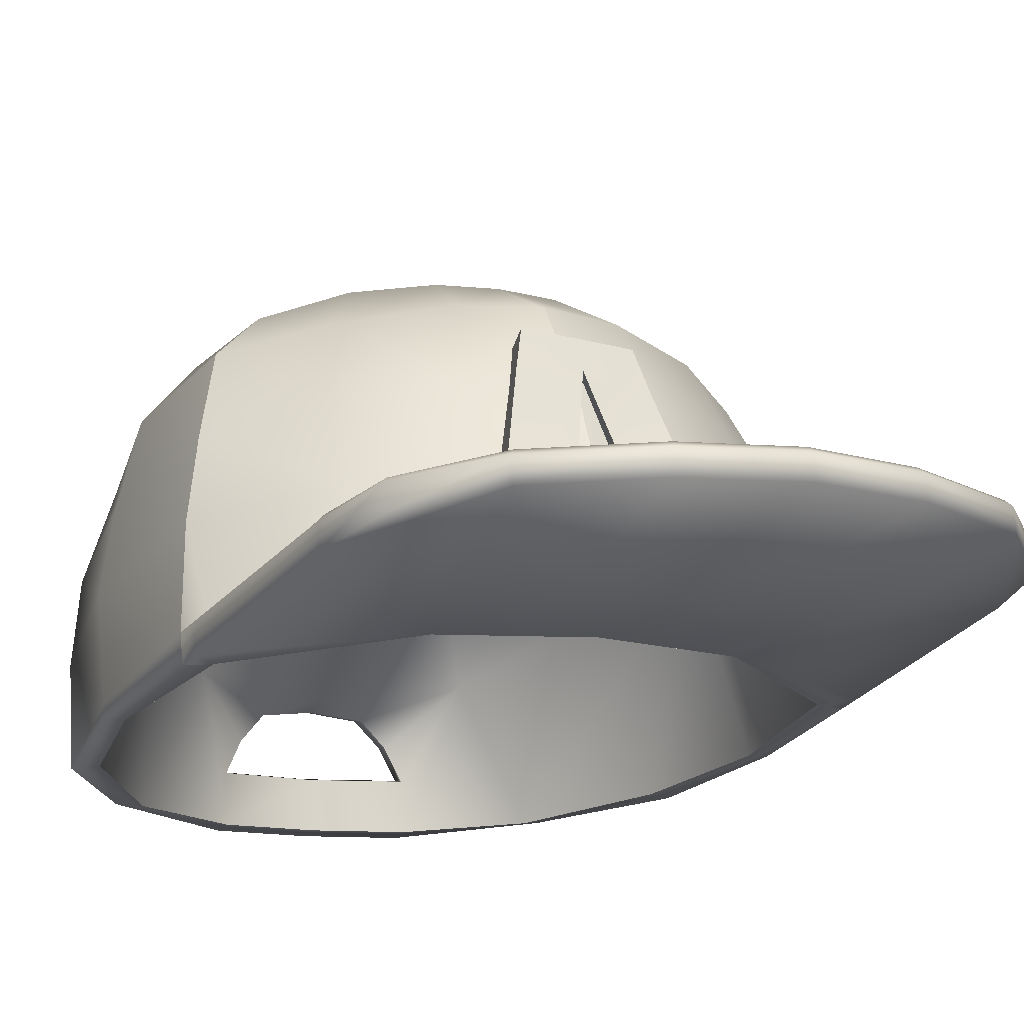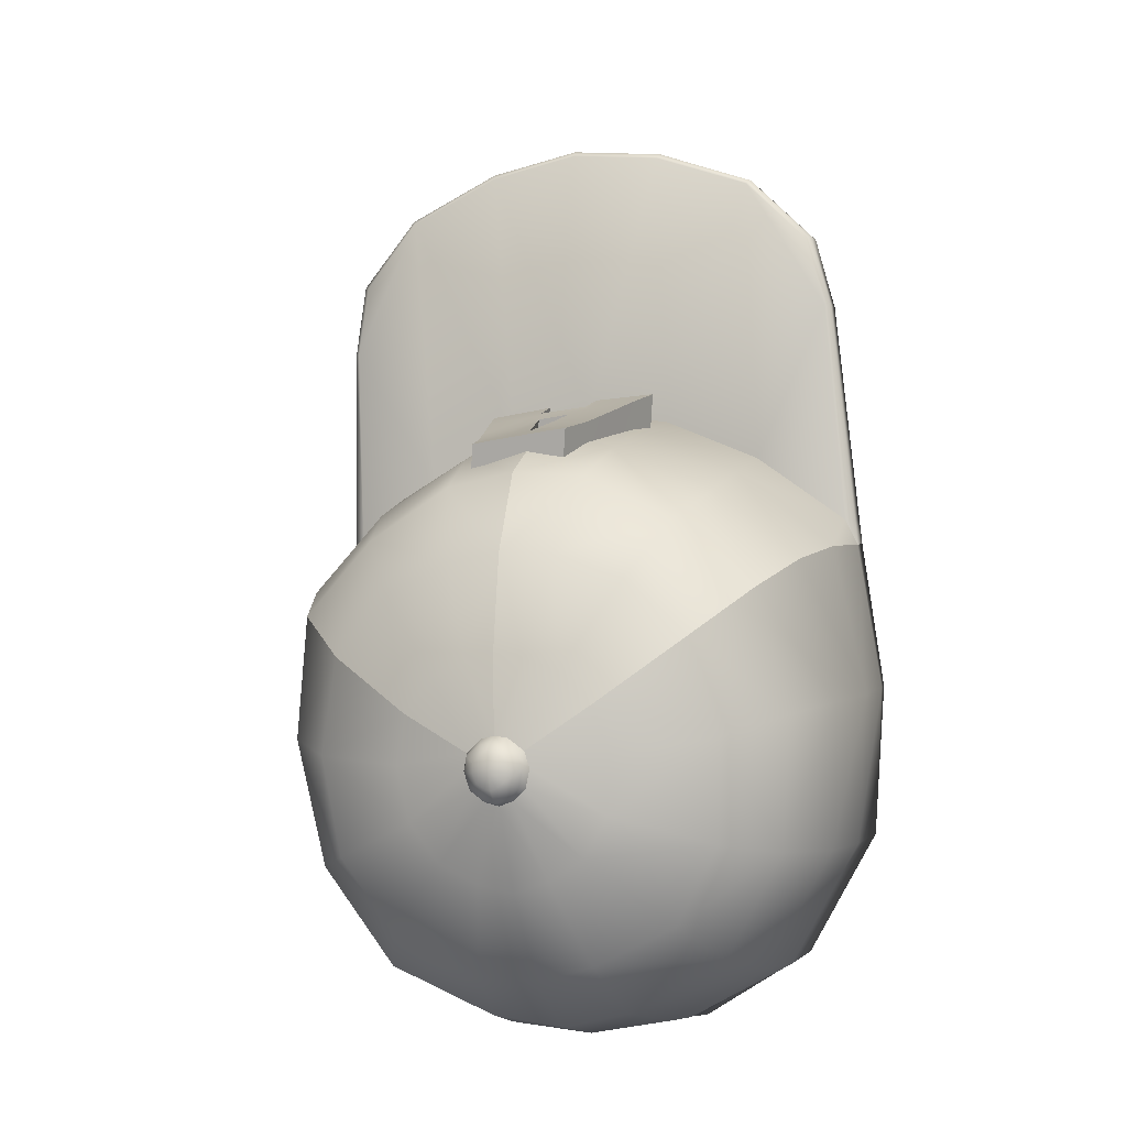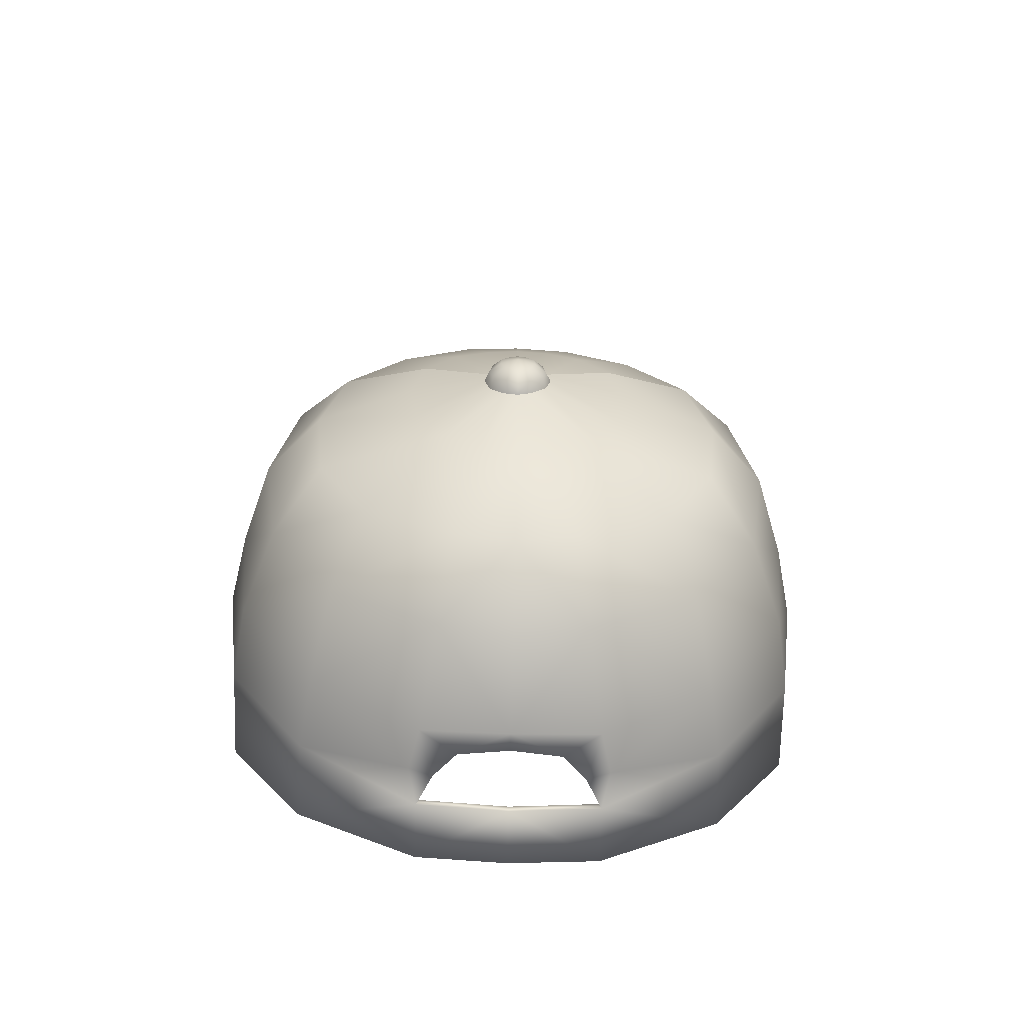
<metadata>
{"format":"obj","ext":"obj","renderer":"f3d","projection":"perspective","resolution":1024,"background":"white","views":[{"elev":-11.7,"azim":-24.5,"up":"+Y"},{"elev":-12.0,"azim":-161.6,"up":"+Z"},{"elev":-75.1,"azim":178.5,"up":"+Z"}]}
</metadata>
<code>
v -0.001717 0.6057 0.01278
v 0.4704 0.5365 0.3244
v 3.7e-05 0.5826 0.4864
v -0.003613 0.2594 -0.4977
v 0.2548 0.2918 -0.4475
v 0.09615 0.2312 -0.5543
v 0.1421 0.1797 -0.5462
v 0.1732 0.1163 -0.5369
v 0.1736 0.01855 -0.5264
v 0.3761 0.03341 -0.4075
v 0.5117 0.4712 0.02741
v 0.5281 0.07311 -0.1755
v -0.003811 0.1126 -0.5505
v -0.003772 0.01626 -0.5398
v -0.00387 0.2437 -0.5671
v 0.05809 0.8879 0.08673
v -0.001466 0.89 0.09432
v -0.000634 0.8583 0.304
v 0.1095 0.8551 0.2926
v 0.1276 0.8815 0.05979
v 0.2449 0.8389 0.2394
v 0.1991 0.8094 -0.2127
v 0.216 0.8389 -0.1021
v 0.4096 0.7625 -0.06663
v 0.3877 0.7095 -0.2659
v 3.4e-05 0.7792 0.4846
v 0.1438 0.7712 0.464
v 0.3213 0.7437 0.3723
v 0.1157 0.6437 -0.4883
v 0.2906 0.6645 -0.4153
v 0.3499 0.5174 -0.4752
v 0.1399 0.4891 -0.575
v 0.1636 0.6135 0.5633
v 0.3645 0.5836 0.4648
v 0.3882 0.3301 -0.485
v 0.1708 0.2799 -0.5862
v -0.004029 0.2859 -0.6102
v -0.003989 0.4759 -0.6002
v 0.1741 0.4581 0.6348
v 0.3769 0.4347 0.5357
v 0.4087 0.1971 -0.4724
v 0.1903 0.199 -0.5788
v 0.1439 0.185 -0.5815
v 0.09781 0.2354 -0.5936
v 0.00073 0.4674 0.674
v 0.000989 0.2751 0.7447
v 0.1809 0.2689 0.7049
v 0.3771 0.2527 0.6093
v 0.4157 0.0382 -0.4406
v 0.1752 0.1216 -0.5723
v 0.5284 0.5489 0.3146
v 0.5652 0.3949 0.3696
v 0.6109 0.3254 0.06666
v 0.5774 0.4748 0.03288
v 0.4748 0.7082 0.2314
v 0.5205 0.6443 -0.01365
v 0.3638 0.8082 0.1252
v 0.1895 0.8669 -0.006086
v 0.5455 0.4043 -0.257
v 0.5692 0.2508 -0.2308
v 0.4829 0.5734 -0.2724
v 0.02477 0.881 -0.06347
v -0.002151 0.883 -0.05899
v -0.004001 0.2489 -0.6024
v 0.1421 0.1797 -0.5462
v 0.09615 0.2312 -0.5543
v 0.1732 0.1163 -0.5369
v 0.5281 0.07311 -0.1755
v 0.3761 0.03341 -0.4075
v 0.5724 0.06924 -0.1954
v -0.003811 0.1126 -0.5505
v -0.003942 0.1179 -0.5859
v 0.1756 0.01136 -0.5715
v 0.1736 0.01855 -0.5264
v -0.003772 0.01626 -0.5398
v -0.003939 0.009072 -0.5848
v -0.00387 0.2437 -0.5671
v 0.1981 0.3148 1.303
v 0.1981 0.3588 1.296
v 0.003141 0.3637 1.325
v 0.003168 0.3197 1.333
v 0.3986 0.3008 1.221
v 0.3986 0.3448 1.213
v 0.526 0.2773 1.083
v 0.526 0.3213 1.076
v 0.1938 0.3681 1.283
v 0.003092 0.3729 1.312
v 0.3908 0.3545 1.203
v 0.5155 0.3315 1.069
v 0.000989 0.2751 0.7447
v 0.1809 0.2689 0.7049
v 0.3771 0.2527 0.6093
v 0.05378 0.8584 -0.1602
v 0.06522 0.8664 -0.1224
v 0.05631 0.8742 -0.0891
v 0.01202 0.9139 -0.09798
v -0.00224 0.9149 -0.1298
v -0.002116 0.9148 -0.09614
v 0.03247 0.9064 -0.1314
v 0.03026 0.911 -0.1133
v -0.002036 0.9042 -0.0746
v 0.02024 0.9012 -0.07783
v -0.002151 0.883 -0.05899
v 0.02477 0.881 -0.06347
v 0.05588 0.8877 -0.128
v 0.04701 0.8817 -0.1603
v 0.0261 0.9034 -0.1513
v 0.06522 0.8664 -0.1224
v 0.05378 0.8584 -0.1602
v 0.04929 0.8955 -0.09827
v 0.05631 0.8742 -0.0891
v 0.4748 0.7082 0.2314
v 0.3638 0.8082 0.1252
v 0.1895 0.8669 -0.006086
v 0.5652 0.3949 0.3696
v 0.5284 0.5489 0.3146
v 0.05631 0.8742 -0.0891
v 0.5747 0.1152 0.1128
v 0.6104 0.1156 0.1158
v 0.6104 0.1416 0.11
v 0.5829 0.2137 0.4098
v 0.5829 0.161 0.4218
v 0.1448 0.788 -0.2909
v -0.003671 0.636 -0.5148
v -0.003146 0.7713 -0.35
v 0.06934 0.7764 -0.3314
v -0.002374 0.9008 -0.1658
v 0.008944 0.9014 -0.1627
v -0.002455 0.8793 -0.1877
v 0.02117 0.8794 -0.1812
v -0.002734 0.8537 -0.1901
v 0.02576 0.8544 -0.1821
v -0.002734 0.8537 -0.1901
v 0.02576 0.8544 -0.1821
v 0.5579 0.2954 0.9249
v 0.5466 0.3063 0.9219
v 0.5579 0.2514 0.9323
v 0.2621 0.1996 0.6324
v 0.5747 0.1152 0.1128
v 0.5802 0.2223 0.4639
v 0.5804 0.17 0.4729
v 0.5829 0.161 0.4218
v 0.5829 0.2137 0.4098
v 0.5598 0.2278 0.4636
v 0.5829 0.2137 0.4098
v 0.5598 0.2278 0.4636
v 0.5338 0.1656 0.4254
v 0.2621 0.1996 0.6324
v 0.5338 0.1656 0.4254
v 0.5338 0.1656 0.4254
v 0.104 0.2037 0.6594
v 0.000738 0.2063 0.6771
v 0.000738 0.2063 0.6771
v 0.104 0.2037 0.6594
v -0.4715 0.5365 0.3279
v -0.2616 0.2918 -0.4456
v -0.1038 0.2312 -0.5536
v -0.1497 0.1797 -0.5451
v -0.1807 0.1163 -0.5356
v -0.181 0.01855 -0.5251
v -0.3827 0.03343 -0.4047
v -0.515 0.4713 0.03121
v -0.5329 0.07313 -0.1715
v -0.06098 0.8886 0.08705
v -0.1109 0.8551 0.2934
v -0.000634 0.8583 0.304
v -0.001466 0.89 0.09432
v -0.1307 0.8822 0.06063
v -0.2467 0.8389 0.2412
v -0.2042 0.8106 -0.2115
v -0.3932 0.7095 -0.263
v -0.4136 0.7626 -0.06359
v -0.2203 0.8399 -0.1007
v -0.1438 0.7712 0.4651
v 3.4e-05 0.7792 0.4846
v -0.322 0.7437 0.3747
v -0.1228 0.6437 -0.4874
v -0.1477 0.4891 -0.574
v -0.3569 0.5174 -0.4726
v -0.2972 0.6645 -0.4131
v -0.3646 0.5837 0.4675
v -0.1629 0.6135 0.5645
v -0.1786 0.2799 -0.5849
v -0.3954 0.3301 -0.4821
v -0.3764 0.4347 0.5385
v -0.1729 0.4581 0.6361
v -0.1981 0.199 -0.5774
v -0.4157 0.1971 -0.4693
v -0.1517 0.185 -0.5804
v -0.1057 0.2354 -0.5928
v -0.1792 0.2689 0.7062
v 0.000989 0.2751 0.7447
v 0.00073 0.4674 0.674
v -0.3761 0.2527 0.6121
v -0.4225 0.03822 -0.4375
v -0.183 0.1216 -0.5709
v -0.6139 0.3254 0.07119
v -0.566 0.395 0.3738
v -0.5296 0.5489 0.3185
v -0.5807 0.4749 0.03717
v -0.4766 0.7082 0.235
v -0.5241 0.6443 -0.009776
v -0.3664 0.8082 0.1279
v -0.1931 0.8678 -0.004846
v -0.5745 0.2509 -0.2266
v -0.5509 0.4043 -0.253
v -0.4884 0.5735 -0.2688
v -0.002151 0.883 -0.05899
v -0.02884 0.883 -0.06365
v -0.1038 0.2312 -0.5536
v -0.1497 0.1797 -0.5451
v -0.1807 0.1163 -0.5356
v -0.3827 0.03343 -0.4047
v -0.5329 0.07313 -0.1715
v -0.5774 0.06926 -0.1912
v -0.1834 0.01136 -0.5701
v -0.181 0.01855 -0.5251
v -0.1921 0.3588 1.297
v -0.192 0.3148 1.304
v -0.3931 0.3448 1.216
v -0.3931 0.3008 1.224
v -0.5215 0.3213 1.08
v -0.5215 0.2773 1.087
v -0.1878 0.3681 1.285
v -0.3854 0.3545 1.206
v -0.5111 0.3316 1.073
v -0.1792 0.2689 0.7062
v -0.3761 0.2527 0.6121
v -0.06976 0.8694 -0.1225
v -0.05862 0.862 -0.1605
v -0.06059 0.8767 -0.08918
v -0.01626 0.9139 -0.09788
v -0.03696 0.9064 -0.1311
v -0.03461 0.911 -0.113
v -0.02434 0.9012 -0.07767
v -0.02884 0.883 -0.06365
v -0.03074 0.9034 -0.1511
v -0.05172 0.8817 -0.1599
v -0.06035 0.8877 -0.1275
v -0.05862 0.862 -0.1605
v -0.06976 0.8694 -0.1225
v -0.05353 0.8955 -0.09789
v -0.06059 0.8767 -0.08918
v -0.3664 0.8082 0.1279
v -0.4766 0.7082 0.235
v -0.1931 0.8678 -0.004846
v -0.5296 0.5489 0.3185
v -0.566 0.395 0.3738
v -0.06059 0.8767 -0.08918
v -0.5774 0.1152 0.117
v -0.5834 0.2137 0.4141
v -0.6131 0.1416 0.1146
v -0.6131 0.1157 0.1204
v -0.5833 0.161 0.4261
v -0.1506 0.7888 -0.29
v -0.07543 0.7771 -0.331
v -0.01367 0.9014 -0.1626
v -0.02603 0.8794 -0.181
v -0.03099 0.8565 -0.1823
v -0.03099 0.8565 -0.1823
v -0.5546 0.2955 0.929
v -0.5433 0.3064 0.9259
v -0.5545 0.2515 0.9365
v -0.2609 0.1997 0.6343
v -0.5774 0.1152 0.117
v -0.5833 0.161 0.4261
v -0.5804 0.17 0.4772
v -0.5803 0.2223 0.4682
v -0.5834 0.2137 0.4141
v -0.5599 0.2278 0.4678
v -0.5834 0.2137 0.4141
v -0.5599 0.2278 0.4678
v -0.5341 0.1656 0.4294
v -0.2609 0.1997 0.6343
v -0.5341 0.1656 0.4294
v -0.5341 0.1656 0.4294
v -0.1026 0.2037 0.6602
v -0.1026 0.2037 0.6602
v 0.000455 0.6261 0.599
v 0.000455 0.6261 0.599
v 0.1163 0.6997 0.5716
v 0.07568 0.702 0.575
v 0.0728 0.6238 0.6064
v 0.1507 0.5422 0.6378
v 0.06882 0.5467 0.6441
v 0.06418 0.4707 0.6854
v -0.1356 0.5563 0.6566
v -0.1603 0.4802 0.6958
v -0.05832 0.4759 0.6911
v -0.1845 0.4042 0.7326
v -0.06278 0.4005 0.7313
v 0.05987 0.395 0.7248
v 0.183 0.3885 0.7155
v 0.1664 0.4657 0.6791
v -0.04994 0.4543 0.7033
v 0.05287 0.4498 0.6983
v -0.02982 0.5078 0.6737
v -0.01644 0.5512 0.6509
v -0.05419 0.5529 0.6526
v -0.08763 0.7099 0.5854
v -0.1111 0.6326 0.6179
v -0.0502 0.63 0.6149
v 0.134 0.6204 0.6015
v 0.006237 0.6276 0.6132
v 0.01168 0.6466 0.6047
v 0.01566 0.6271 0.6125
v 0.0311 0.5487 0.6475
v 0.05178 0.3954 0.7253
v -0.05473 0.4002 0.7309
v 0.0397 0.5043 0.6688
v -0.04733 0.7082 0.5835
v 0.1324 0.6686 0.482
v 0.09184 0.6709 0.4855
v 0.07568 0.702 0.575
v 0.1163 0.6997 0.5716
v -0.1195 0.5253 0.5674
v -0.1441 0.4492 0.6065
v -0.1603 0.4802 0.6958
v -0.1356 0.5563 0.6566
v -0.1684 0.3732 0.6433
v -0.1845 0.4042 0.7326
v -0.1684 0.3732 0.6433
v -0.04667 0.3695 0.642
v -0.06278 0.4005 0.7313
v -0.1845 0.4042 0.7326
v 0.07601 0.364 0.6354
v 0.1992 0.3573 0.6258
v 0.183 0.3885 0.7155
v 0.05987 0.395 0.7248
v 0.1992 0.3573 0.6258
v 0.1826 0.4345 0.5894
v 0.1664 0.4657 0.6791
v 0.183 0.3885 0.7155
v -0.03383 0.4233 0.6141
v 0.069 0.4188 0.6089
v 0.05287 0.4498 0.6983
v 0.05287 0.4498 0.6983
v -0.04994 0.4543 0.7033
v -0.03383 0.4233 0.6141
v -0.01369 0.4768 0.5844
v -0.00032 0.5201 0.5616
v -0.01644 0.5512 0.6509
v -0.02982 0.5078 0.6737
v -0.07152 0.6789 0.4962
v -0.09498 0.6016 0.5287
v -0.1111 0.6326 0.6179
v -0.08763 0.7099 0.5854
v 0.02236 0.5965 0.5239
v 0.006237 0.6276 0.6132
v 0.02781 0.6156 0.5154
v 0.01168 0.6466 0.6047
v 0.03178 0.5961 0.5232
v 0.04724 0.5177 0.5581
v 0.0311 0.5487 0.6475
v 0.01566 0.6271 0.6125
v 0.1502 0.5892 0.5118
v 0.1324 0.6686 0.482
v 0.1163 0.6997 0.5716
v 0.134 0.6204 0.6015
v 0.1669 0.511 0.5481
v 0.1507 0.5422 0.6378
v 0.069 0.4188 0.6089
v 0.06791 0.3644 0.636
v 0.05178 0.3954 0.7253
v 0.05178 0.3954 0.7253
v 0.05287 0.4498 0.6983
v 0.069 0.4188 0.6089
v 0.06791 0.3644 0.636
v 0.05178 0.3954 0.7253
v -0.03861 0.3692 0.6417
v -0.05473 0.4002 0.7309
v -0.03861 0.3692 0.6417
v -0.03383 0.4233 0.6141
v -0.04994 0.4543 0.7033
v -0.04994 0.4543 0.7033
v -0.05473 0.4002 0.7309
v -0.03861 0.3692 0.6417
v 0.05584 0.4732 0.5794
v 0.0397 0.5043 0.6688
v 0.05584 0.4732 0.5794
v -0.01369 0.4768 0.5844
v -0.02982 0.5078 0.6737
v -0.02982 0.5078 0.6737
v 0.0397 0.5043 0.6688
v 0.05584 0.4732 0.5794
v -0.03121 0.6772 0.4943
v -0.07152 0.6789 0.4962
v -0.08763 0.7099 0.5854
v -0.04733 0.7082 0.5835
v 0.02781 0.6156 0.5154
v 0.01168 0.6466 0.6047
o Handle1
g Handle1
f 1 2 3
f 4 5 1
f 6 7 5
f 8 5 7
f 5 8 9
f 9 10 5
f 11 10 12
f 10 11 5
f 5 11 1
f 13 14 9
f 9 8 13
f 4 15 6
f 6 5 4
f 16 17 18
f 18 19 16
f 20 16 19
f 19 21 20
f 22 23 24
f 24 25 22
f 18 26 27
f 27 19 18
f 19 27 28
f 28 21 19
f 29 30 31
f 31 32 29
f 28 27 33
f 33 34 28
f 32 31 35
f 35 36 32
f 32 36 37
f 37 38 32
f 33 39 40
f 40 34 33
f 35 41 42
f 42 36 35
f 36 42 43
f 43 44 36
f 45 46 47
f 47 39 45
f 39 47 48
f 48 40 39
f 49 50 41
f 51 52 53
f 53 54 51
f 55 51 54
f 54 56 55
f 57 55 56
f 56 24 57
f 58 57 24
f 24 23 58
f 35 59 60
f 60 41 35
f 31 61 59
f 59 35 31
f 30 25 61
f 61 31 30
f 16 62 63
f 63 17 16
f 20 62 16
f 37 36 44
f 44 64 37
f 43 65 66
f 66 44 43
f 50 67 65
f 65 43 50
f 68 69 49
f 49 70 68
f 71 67 50
f 50 72 71
f 73 74 75
f 75 76 73
f 44 66 77
f 77 64 44
f 73 76 72
f 72 50 73
f 78 79 80
f 80 81 78
f 82 83 79
f 79 78 82
f 84 85 83
f 83 82 84
f 50 43 42
f 41 50 42
f 80 79 86
f 86 87 80
f 79 83 88
f 88 86 79
f 83 85 89
f 89 88 83
f 90 87 86
f 86 91 90
f 91 86 88
f 88 92 91
f 22 93 94
f 94 23 22
f 23 94 95
f 95 58 23
f 96 97 98
f 99 97 100
f 96 100 97
f 101 102 96
f 96 98 101
f 103 104 102
f 102 101 103
f 105 106 107
f 107 99 105
f 105 108 109
f 109 106 105
f 100 110 105
f 105 99 100
f 111 108 105
f 105 110 111
f 102 110 100
f 100 96 102
f 104 111 110
f 110 102 104
f 28 112 113
f 113 21 28
f 21 113 114
f 114 20 21
f 40 115 116
f 116 34 40
f 20 114 117
f 117 62 20
f 34 116 112
f 112 28 34
f 11 12 118
f 59 54 53
f 53 60 59
f 61 56 54
f 54 59 61
f 24 56 61
f 61 25 24
f 119 120 121
f 121 122 119
f 123 22 25
f 25 30 123
f 29 124 125
f 125 126 29
f 124 29 32
f 32 38 124
f 127 97 128
f 107 128 97
f 97 99 107
f 129 127 128
f 128 130 129
f 130 128 107
f 107 106 130
f 131 129 130
f 130 132 131
f 132 130 106
f 106 109 132
f 133 134 126
f 126 125 133
f 123 134 93
f 93 22 123
f 126 134 123
f 29 126 123
f 123 30 29
f 135 136 89
f 89 85 135
f 85 84 137
f 137 135 85
f 137 84 82
f 82 138 137
f 88 89 136
f 136 92 88
f 119 139 68
f 68 70 119
f 60 70 49
f 49 41 60
f 120 70 60
f 60 53 120
f 119 70 120
f 140 141 142
f 142 143 140
f 144 136 135
f 135 140 144
f 143 144 140
f 144 92 136
f 121 120 53
f 53 52 121
f 145 115 146
f 40 48 146
f 146 115 40
f 1 11 2
f 2 11 118
f 118 147 2
f 2 147 148
f 135 137 141
f 141 140 135
f 139 119 122
f 122 149 139
f 142 141 150
f 138 150 141
f 141 137 138
f 148 151 3
f 152 3 151
f 148 3 2
f 78 81 153
f 153 154 78
f 154 138 82
f 82 78 154
f 1 3 155
f 4 1 156
f 157 156 158
f 159 158 156
f 156 160 159
f 160 156 161
f 162 163 161
f 161 156 162
f 156 1 162
f 160 14 13
f 13 159 160
f 4 156 157
f 157 15 4
f 164 165 166
f 166 167 164
f 168 169 165
f 165 164 168
f 170 171 172
f 172 173 170
f 174 175 166
f 166 165 174
f 176 174 165
f 165 169 176
f 177 178 179
f 179 180 177
f 176 181 182
f 182 174 176
f 178 183 184
f 184 179 178
f 37 183 178
f 178 38 37
f 185 186 182
f 182 181 185
f 187 188 184
f 184 183 187
f 189 187 183
f 183 190 189
f 191 192 193
f 193 186 191
f 194 191 186
f 186 185 194
f 195 188 196
f 197 198 199
f 199 200 197
f 200 199 201
f 201 202 200
f 202 201 203
f 203 172 202
f 172 203 204
f 204 173 172
f 184 188 205
f 205 206 184
f 179 184 206
f 206 207 179
f 180 179 207
f 207 171 180
f 164 167 208
f 208 209 164
f 168 164 209
f 37 64 190
f 190 183 37
f 189 190 210
f 210 211 189
f 196 189 211
f 211 212 196
f 195 213 214
f 214 215 195
f 196 212 71
f 71 72 196
f 216 76 75
f 75 217 216
f 190 64 77
f 77 210 190
f 72 76 216
f 216 196 72
f 80 218 219
f 219 81 80
f 218 220 221
f 221 219 218
f 220 222 223
f 223 221 220
f 196 187 189
f 188 187 196
f 224 218 80
f 80 87 224
f 225 220 218
f 218 224 225
f 226 222 220
f 220 225 226
f 224 87 90
f 90 227 224
f 225 224 227
f 227 228 225
f 170 173 229
f 229 230 170
f 173 204 231
f 231 229 173
f 232 98 97
f 233 234 97
f 232 97 234
f 232 235 101
f 101 98 232
f 235 236 103
f 103 101 235
f 237 238 239
f 239 233 237
f 239 238 240
f 240 241 239
f 234 233 239
f 239 242 234
f 242 239 241
f 241 243 242
f 234 242 235
f 235 232 234
f 242 243 236
f 236 235 242
f 176 169 244
f 244 245 176
f 169 168 246
f 246 244 169
f 247 248 185
f 185 181 247
f 168 209 249
f 249 246 168
f 181 176 245
f 245 247 181
f 162 250 163
f 197 200 206
f 206 205 197
f 200 202 207
f 207 206 200
f 172 171 207
f 207 202 172
f 251 252 253
f 253 254 251
f 171 170 255
f 255 180 171
f 177 256 125
f 125 124 177
f 178 177 124
f 124 38 178
f 127 257 97
f 237 97 257
f 97 237 233
f 257 127 129
f 129 258 257
f 237 257 258
f 258 238 237
f 258 129 131
f 131 259 258
f 238 258 259
f 259 240 238
f 256 260 133
f 133 125 256
f 255 170 230
f 230 260 255
f 256 255 260
f 255 256 177
f 177 180 255
f 261 222 226
f 226 262 261
f 263 223 222
f 222 261 263
f 221 223 263
f 263 264 221
f 262 226 225
f 225 228 262
f 214 265 253
f 253 215 214
f 205 188 195
f 195 215 205
f 205 215 252
f 252 197 205
f 253 252 215
f 266 267 268
f 268 269 266
f 261 262 270
f 270 268 261
f 269 268 270
f 270 262 228
f 197 252 251
f 251 198 197
f 271 272 248
f 185 248 272
f 272 194 185
f 1 155 162
f 250 162 155
f 155 273 250
f 155 274 273
f 267 263 261
f 261 268 267
f 254 253 265
f 265 275 254
f 266 276 267
f 267 276 264
f 264 263 267
f 274 3 277
f 152 277 3
f 274 155 3
f 219 278 153
f 153 81 219
f 221 264 278
f 278 219 221
f 26 279 33
f 33 27 26
f 279 45 39
f 39 33 279
f 182 280 175
f 175 174 182
f 186 193 280
f 280 182 186
f 49 69 74
f 74 73 49
f 49 73 50
f 195 216 217
f 217 213 195
f 195 196 216
f 281 282 283
f 284 285 286
f 287 288 289
f 288 290 291
f 292 293 294
f 295 296 286
f 297 298 299
f 300 301 302
f 301 287 299
f 303 283 285
f 298 304 302
f 302 304 305
f 283 306 307
f 283 303 281
f 286 294 284
f 289 299 287
f 291 289 288
f 294 286 292
f 296 308 292
f 291 309 295
f 289 291 295
f 286 289 295
f 292 286 296
f 285 307 310
f 289 286 297
f 299 289 297
f 310 297 286
f 310 286 285
f 302 311 300
f 299 302 301
f 285 284 303
f 302 299 298
f 305 306 283
f 305 311 302
f 282 311 305
f 283 282 305
f 307 285 283
f 312 313 314
f 314 315 312
f 316 317 318
f 318 319 316
f 317 320 321
f 321 318 317
f 322 323 324
f 324 325 322
f 326 327 328
f 328 329 326
f 330 331 332
f 332 333 330
f 334 335 336
f 337 338 339
f 340 341 342
f 342 343 340
f 344 345 346
f 346 347 344
f 345 316 319
f 319 346 345
f 341 348 349
f 349 342 341
f 348 350 351
f 351 349 348
f 352 353 354
f 354 355 352
f 356 357 358
f 358 359 356
f 331 360 361
f 361 332 331
f 362 363 364
f 365 366 367
f 368 326 329
f 329 369 368
f 323 370 371
f 371 324 323
f 372 373 374
f 375 376 377
f 353 378 379
f 379 354 353
f 380 381 382
f 383 384 385
f 386 387 388
f 388 389 386
f 360 356 359
f 359 361 360
f 390 352 355
f 355 391 390
f 313 386 389
f 389 314 313

</code>
